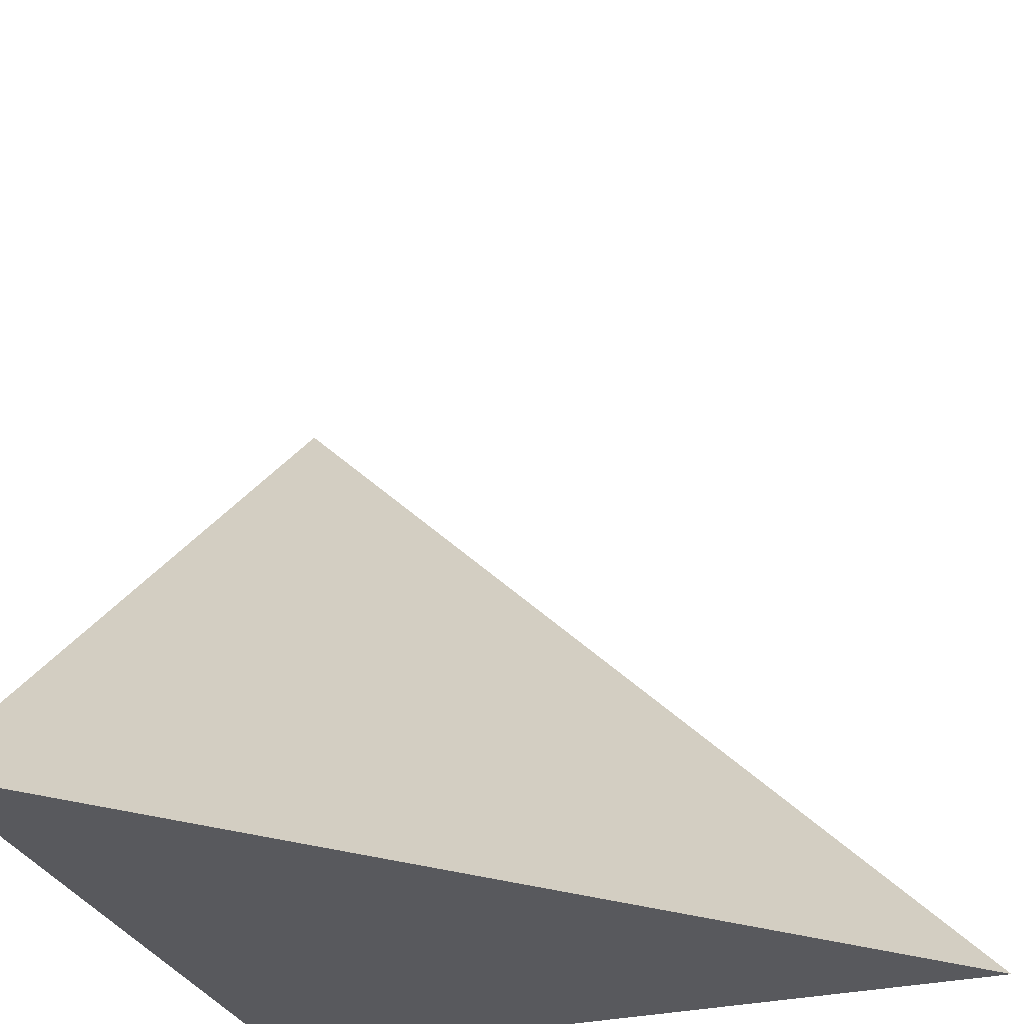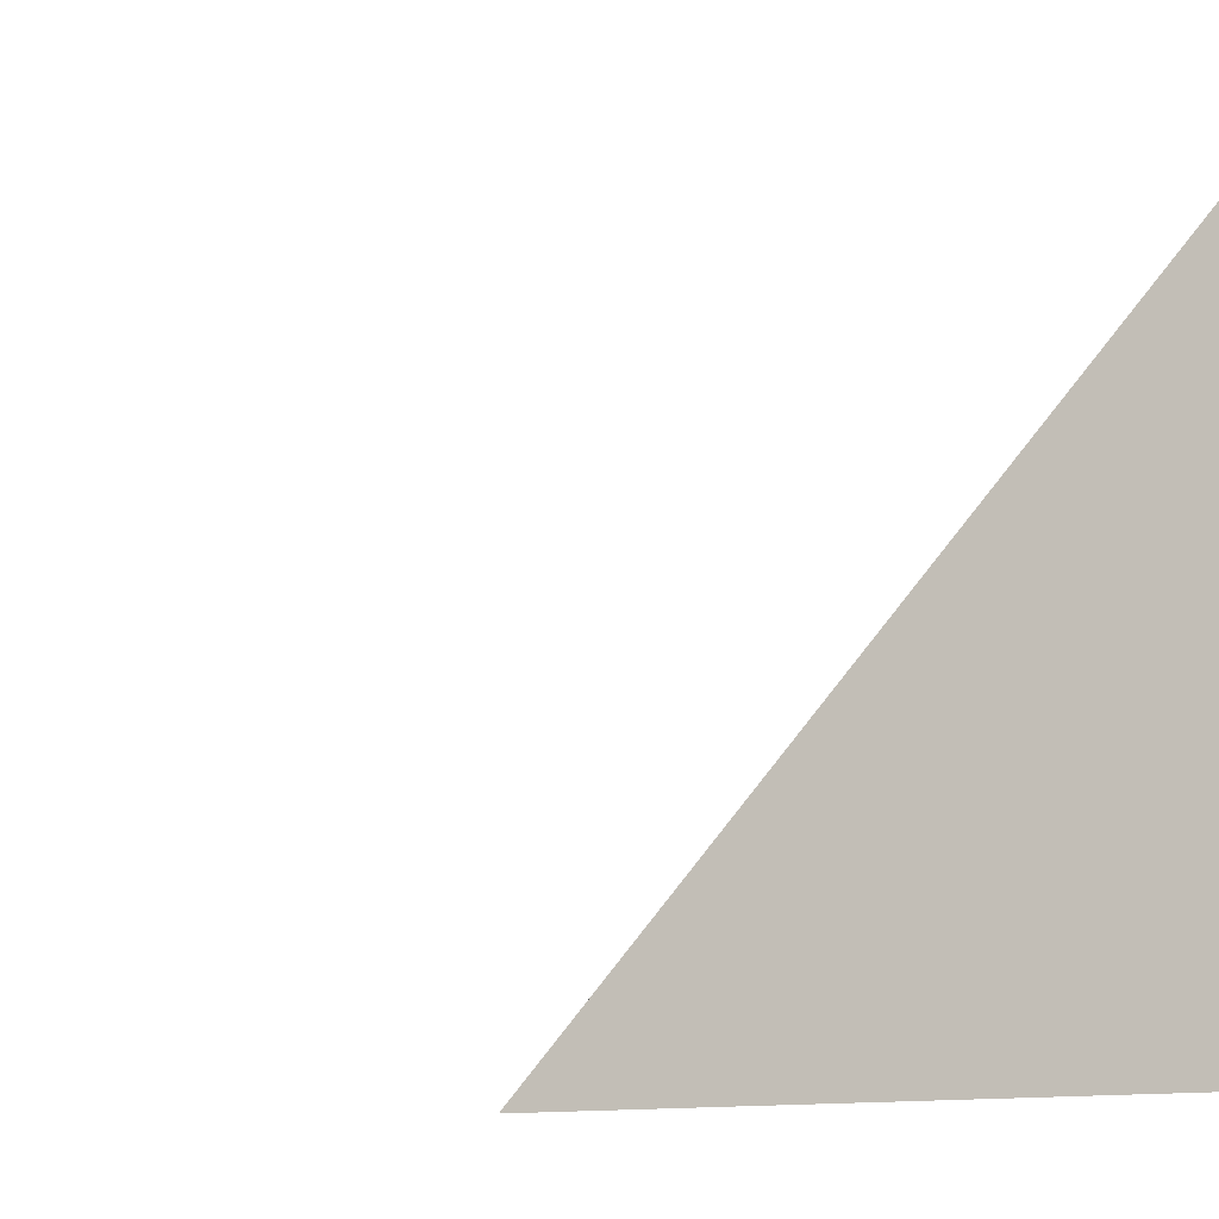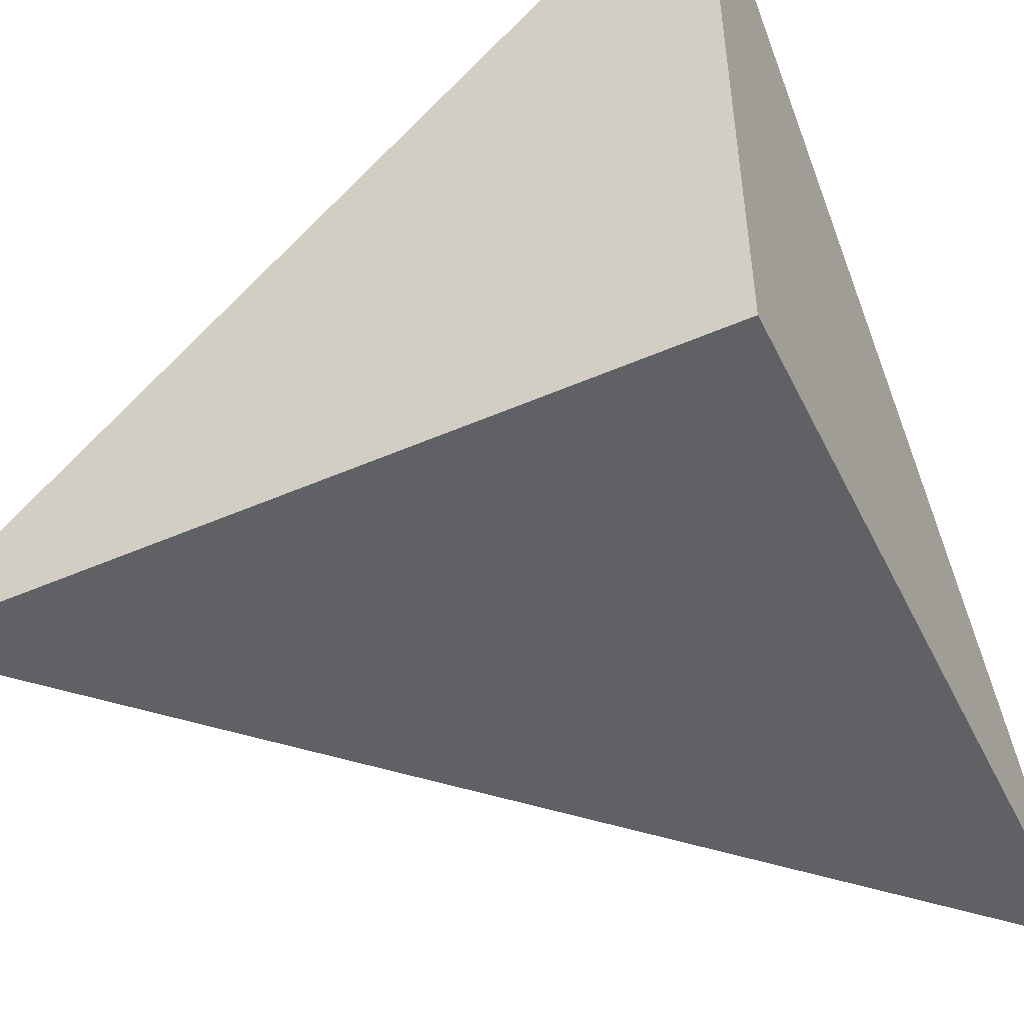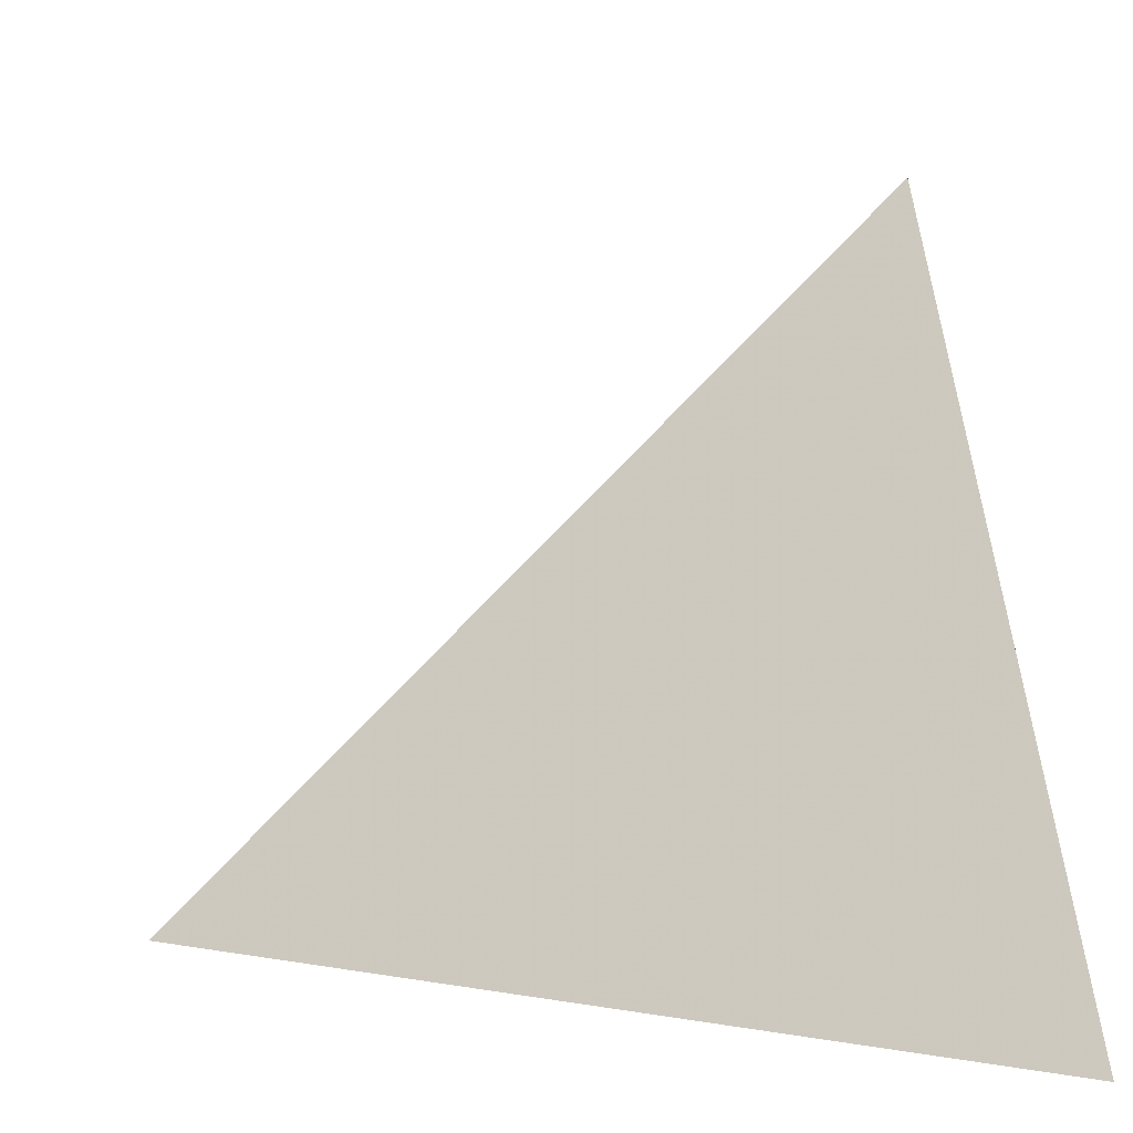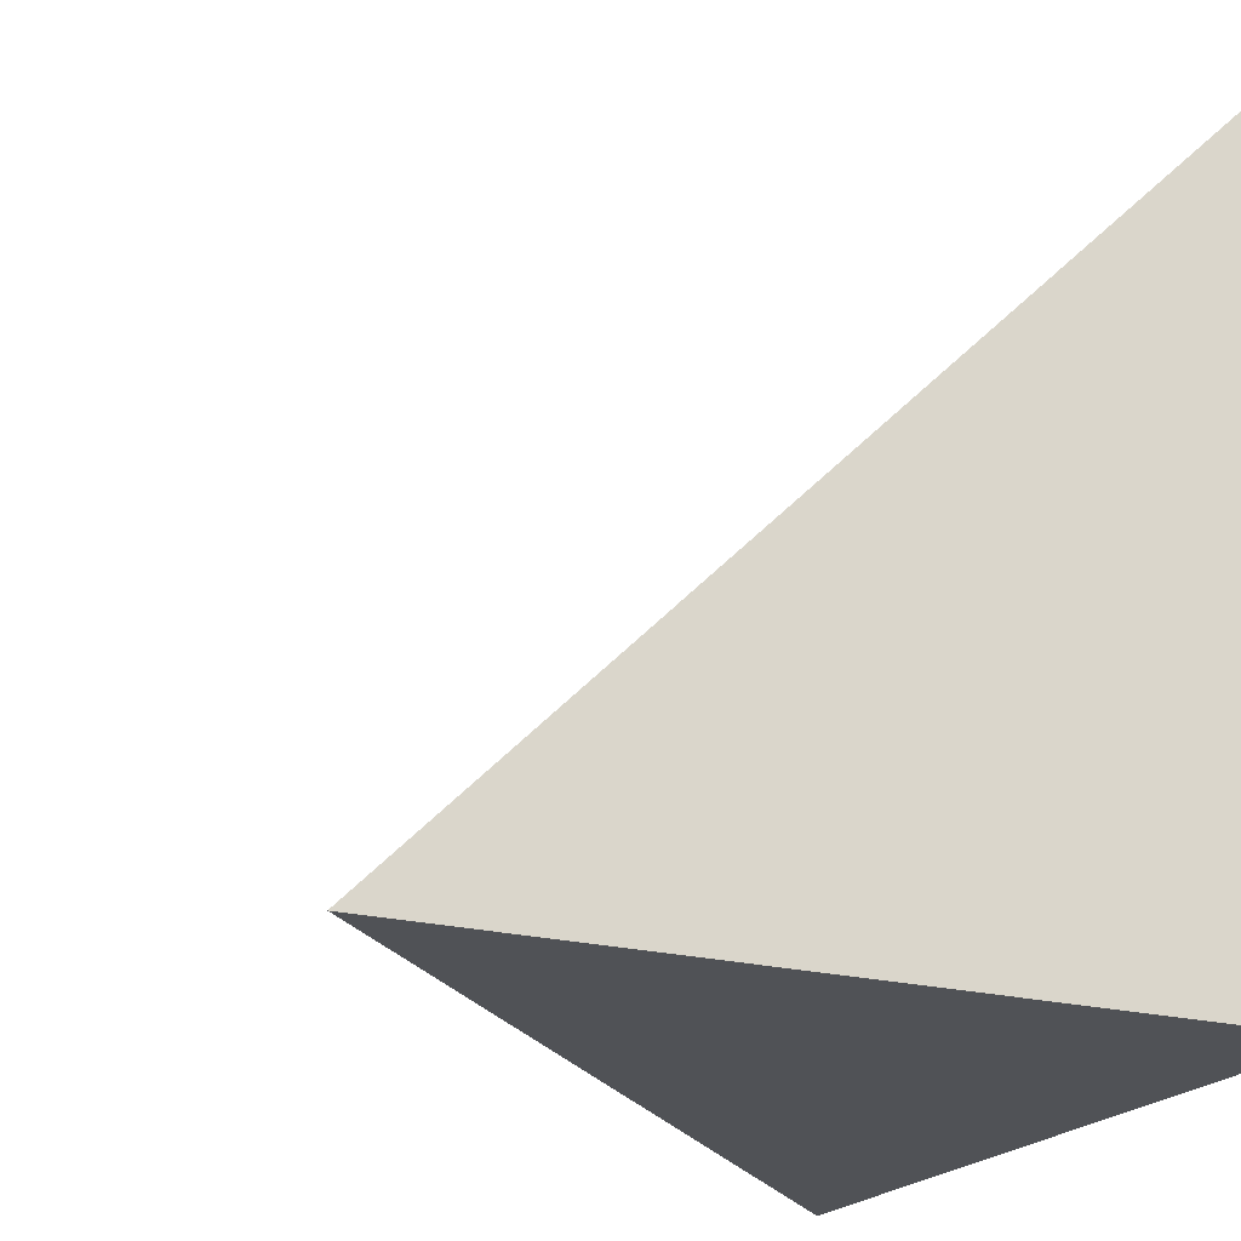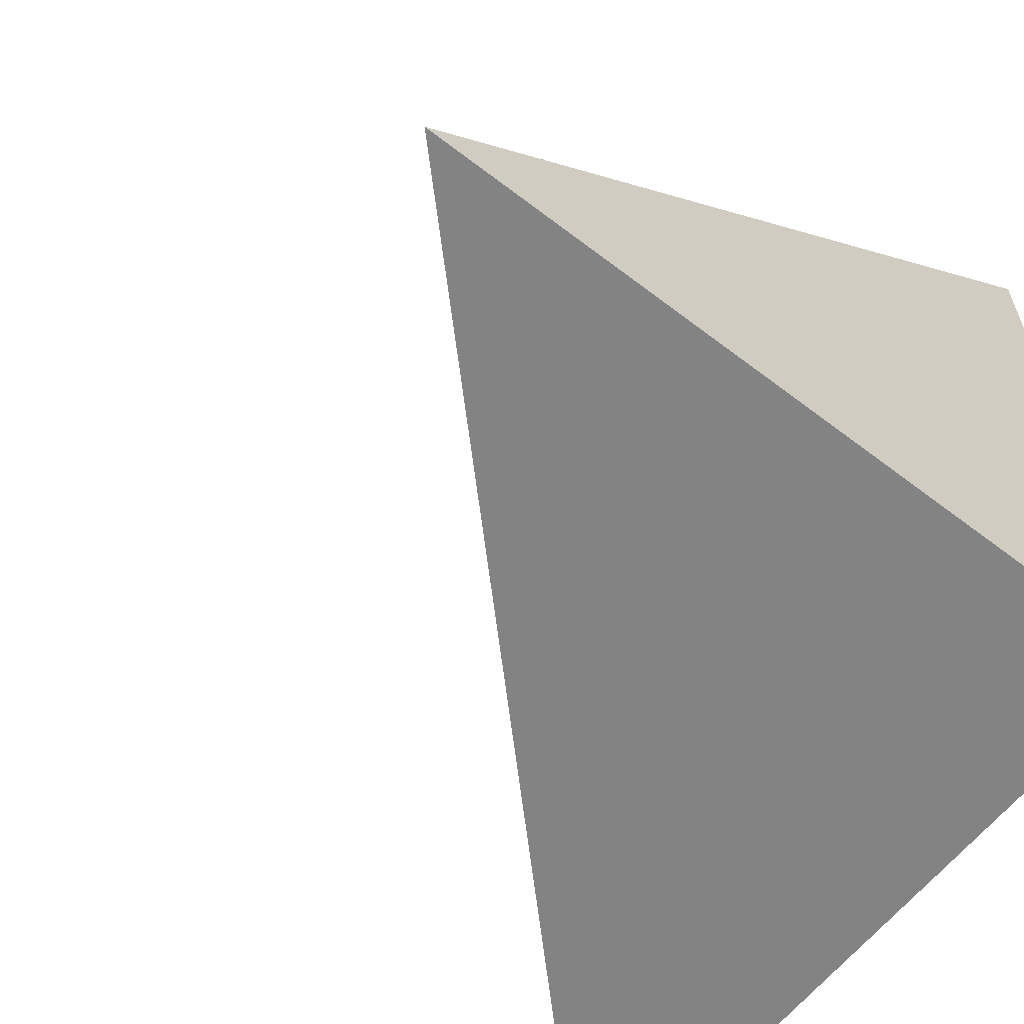
<metadata>
{"format":"obj","ext":"obj","renderer":"f3d","projection":"perspective","resolution":1024,"background":"white","views":[{"elev":-29.9,"azim":19.0,"up":"+Y"},{"elev":-6.8,"azim":-127.6,"up":"+Z"},{"elev":-49.9,"azim":-64.4,"up":"+Z"},{"elev":1.6,"azim":84.7,"up":"+Y"},{"elev":-20.8,"azim":154.2,"up":"+Y"},{"elev":-61.2,"azim":141.9,"up":"+Y"}]}
</metadata>
<code>
v  1  0  1
v  2  0  1
v  1  0.9999  1
v  1  0  2
f 1 3 2
f 1 4 3
f 1 2 4
f 2 3 4

</code>
